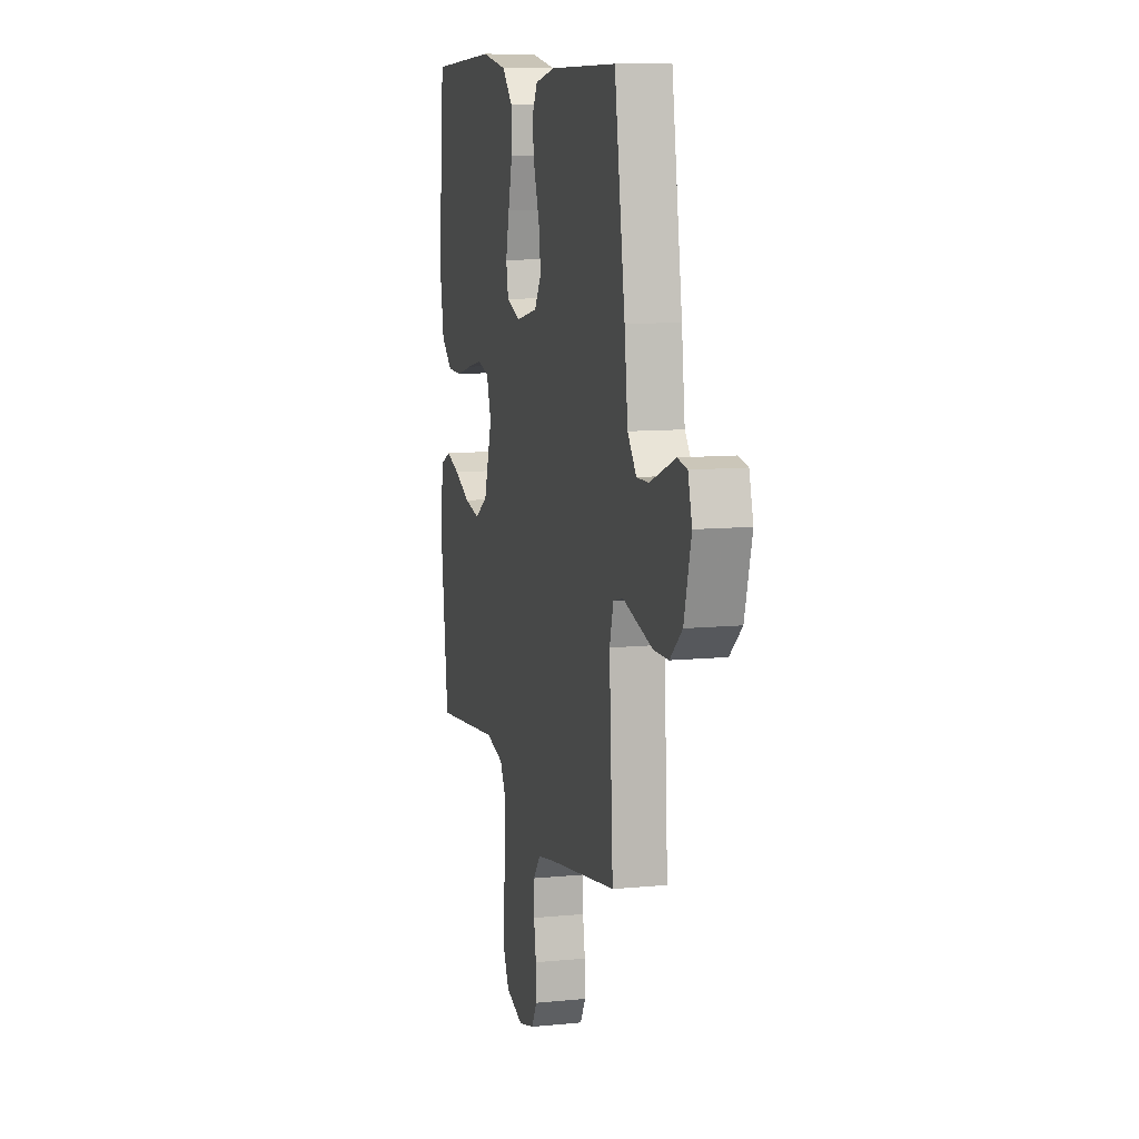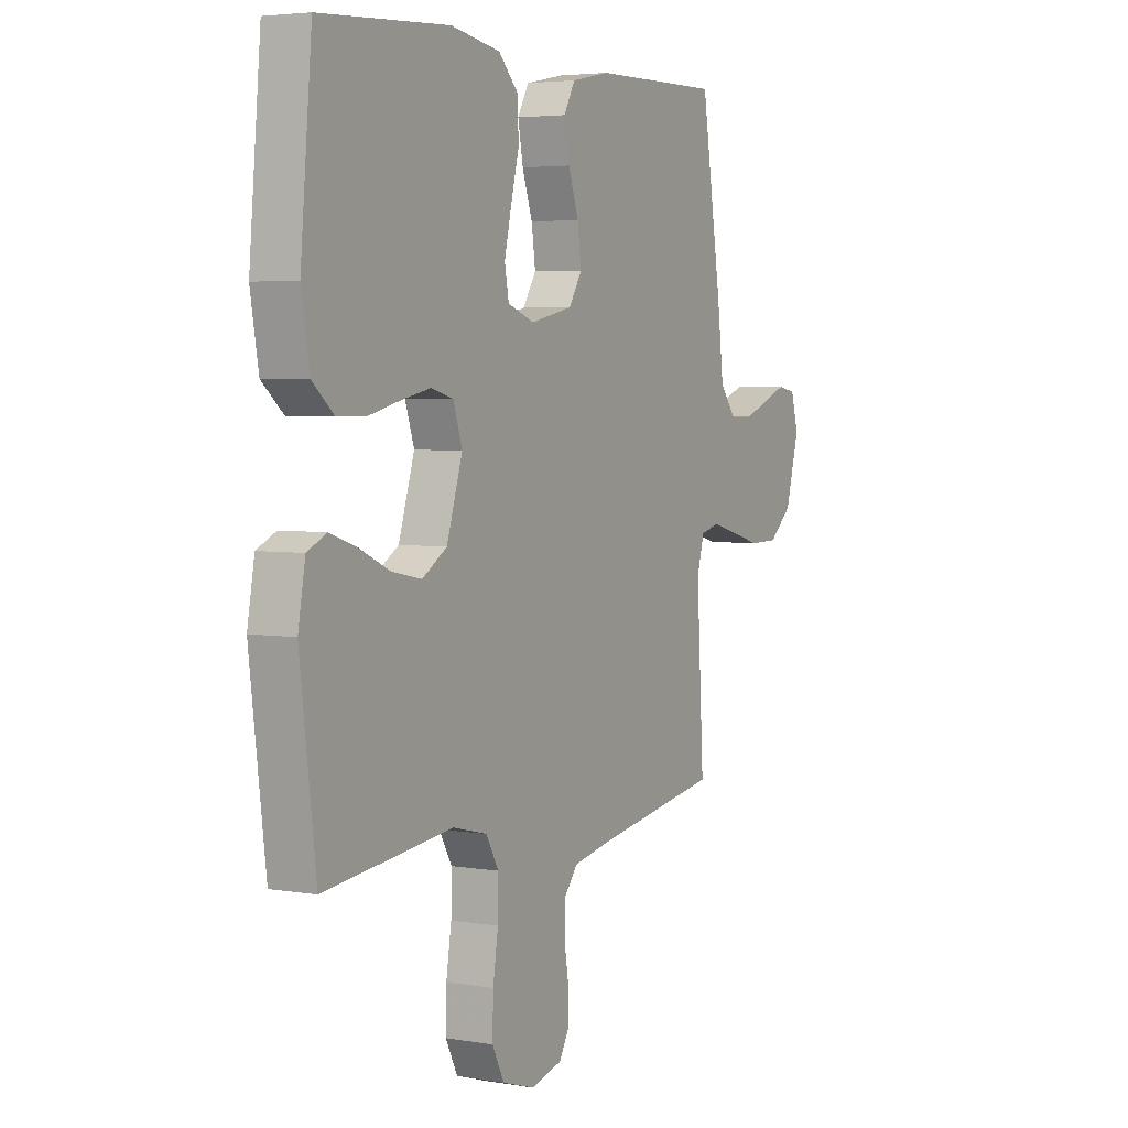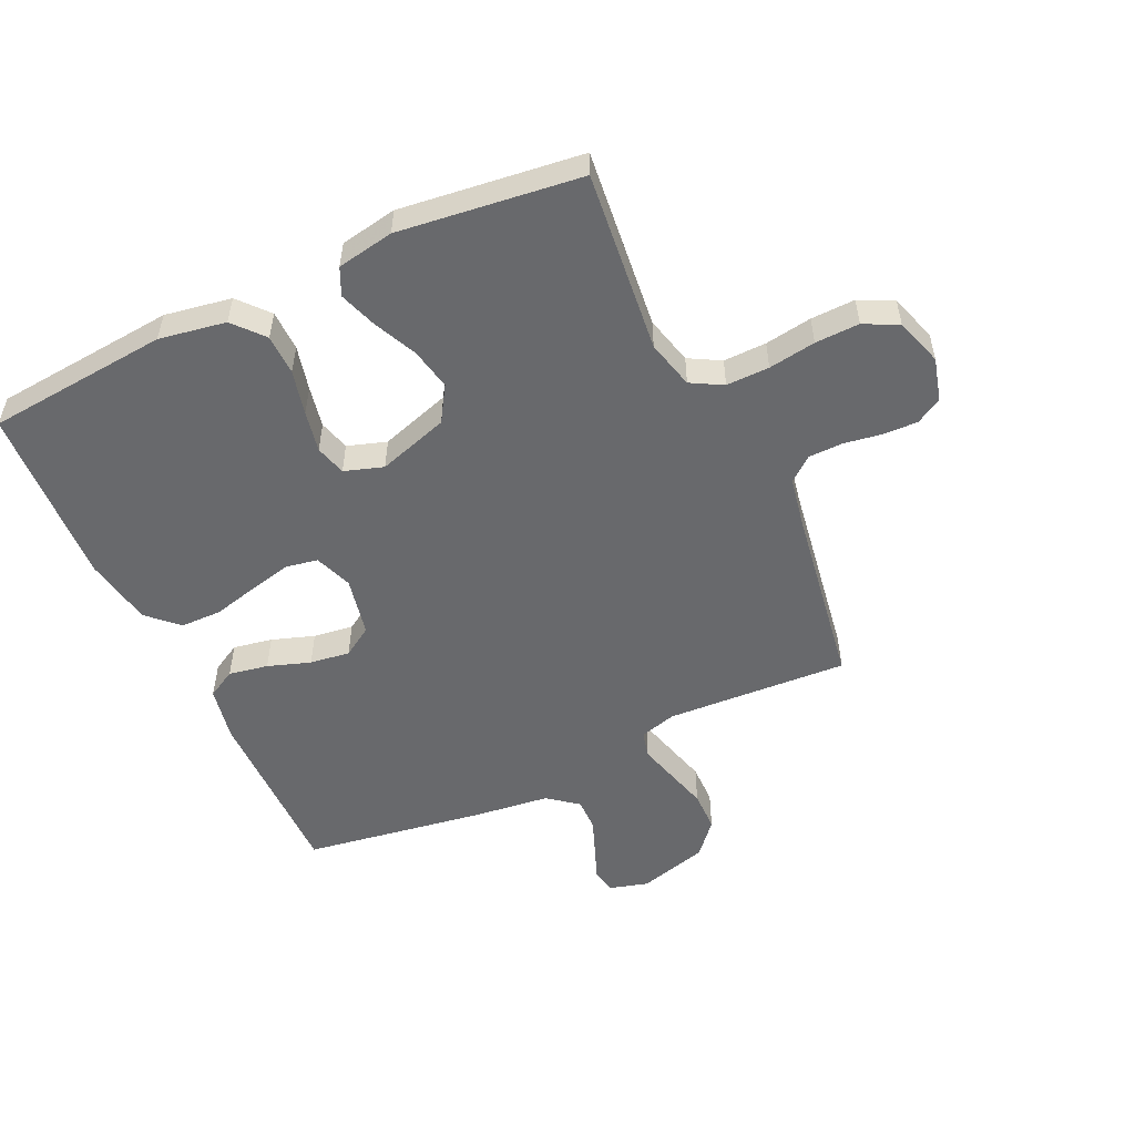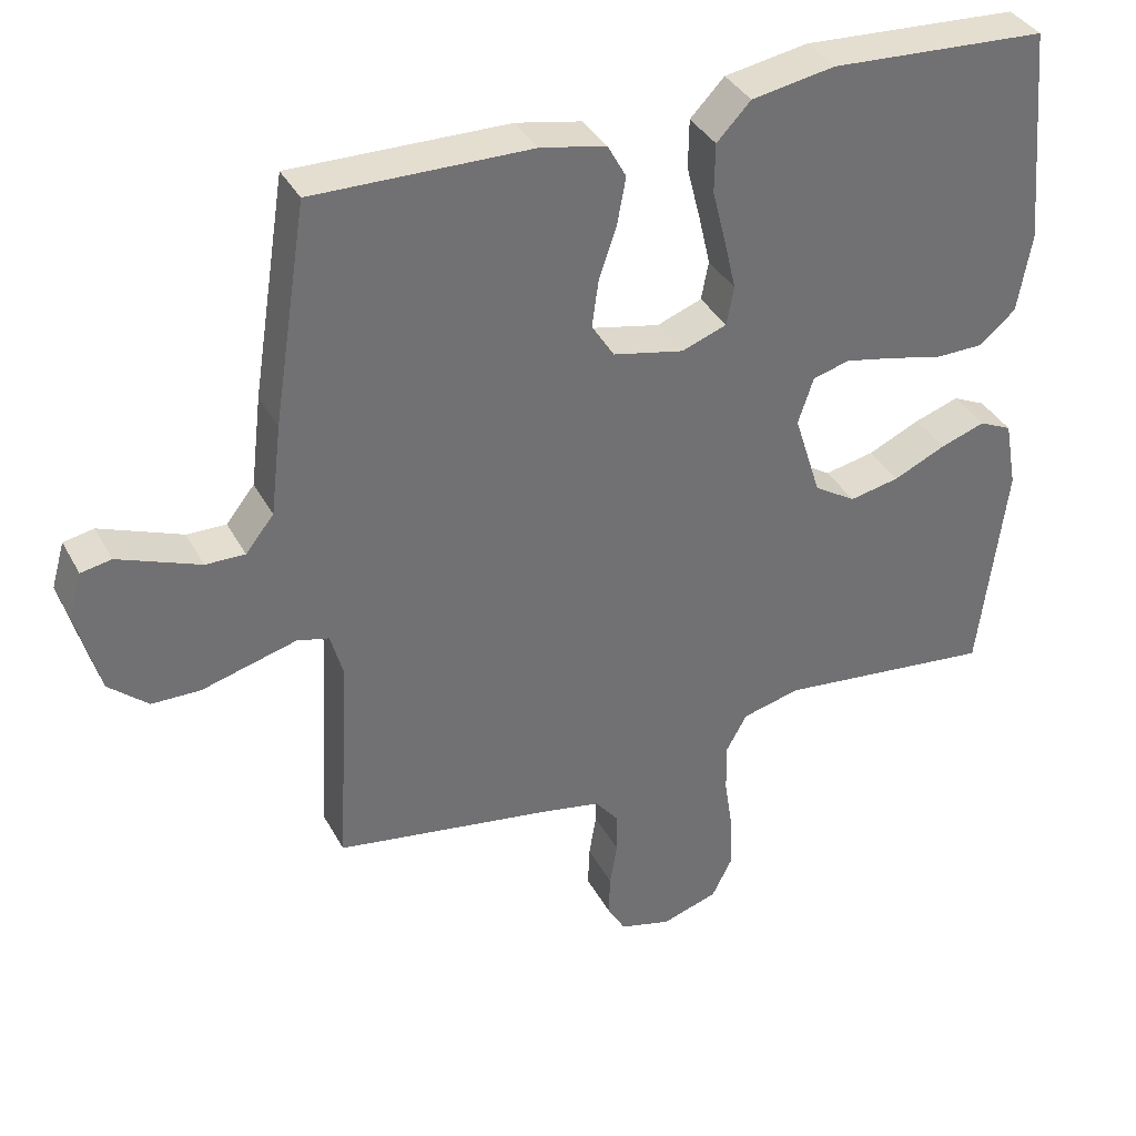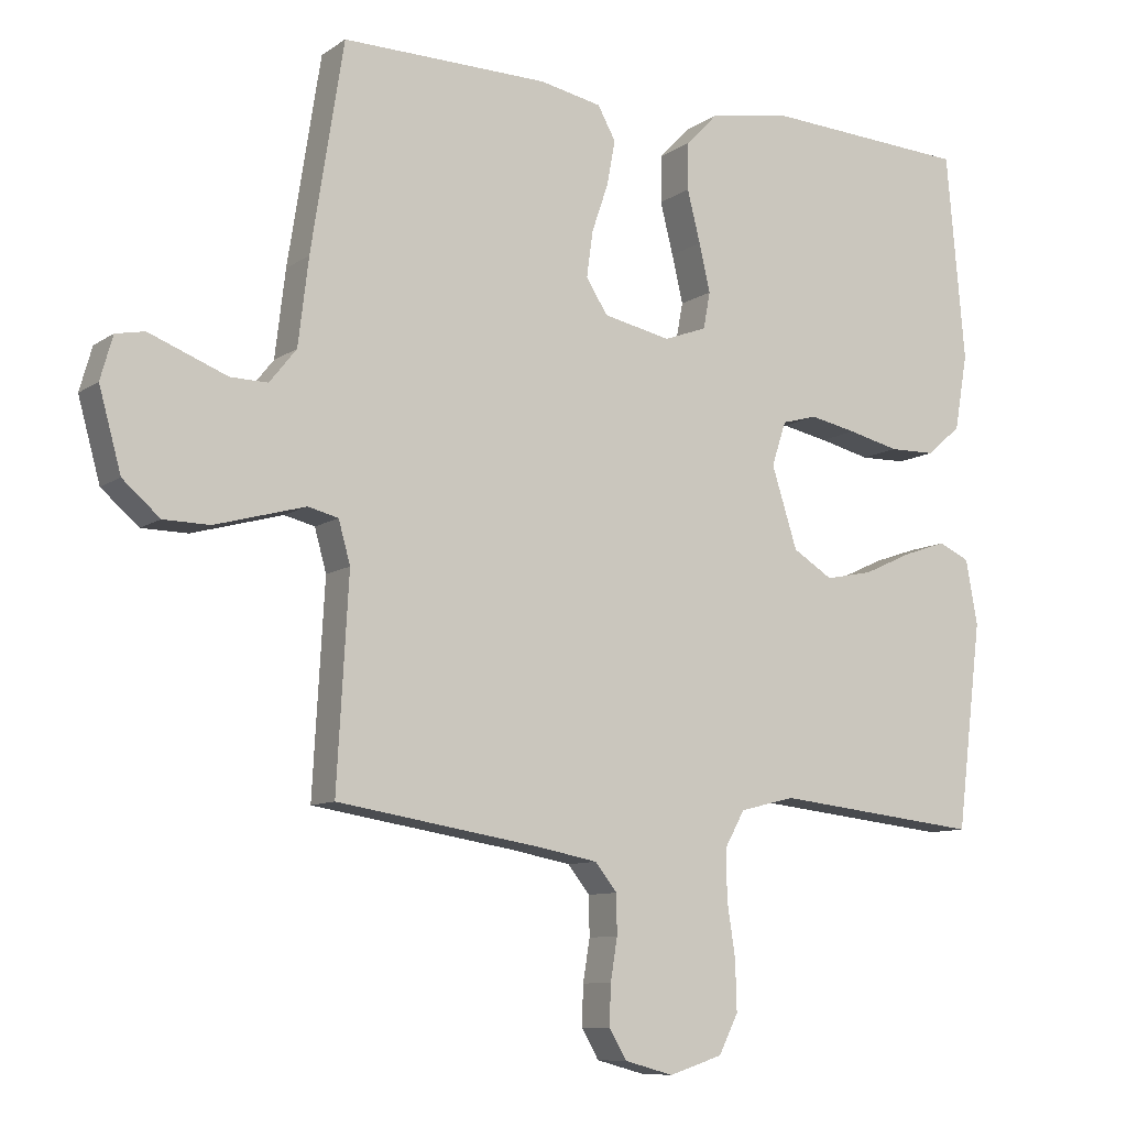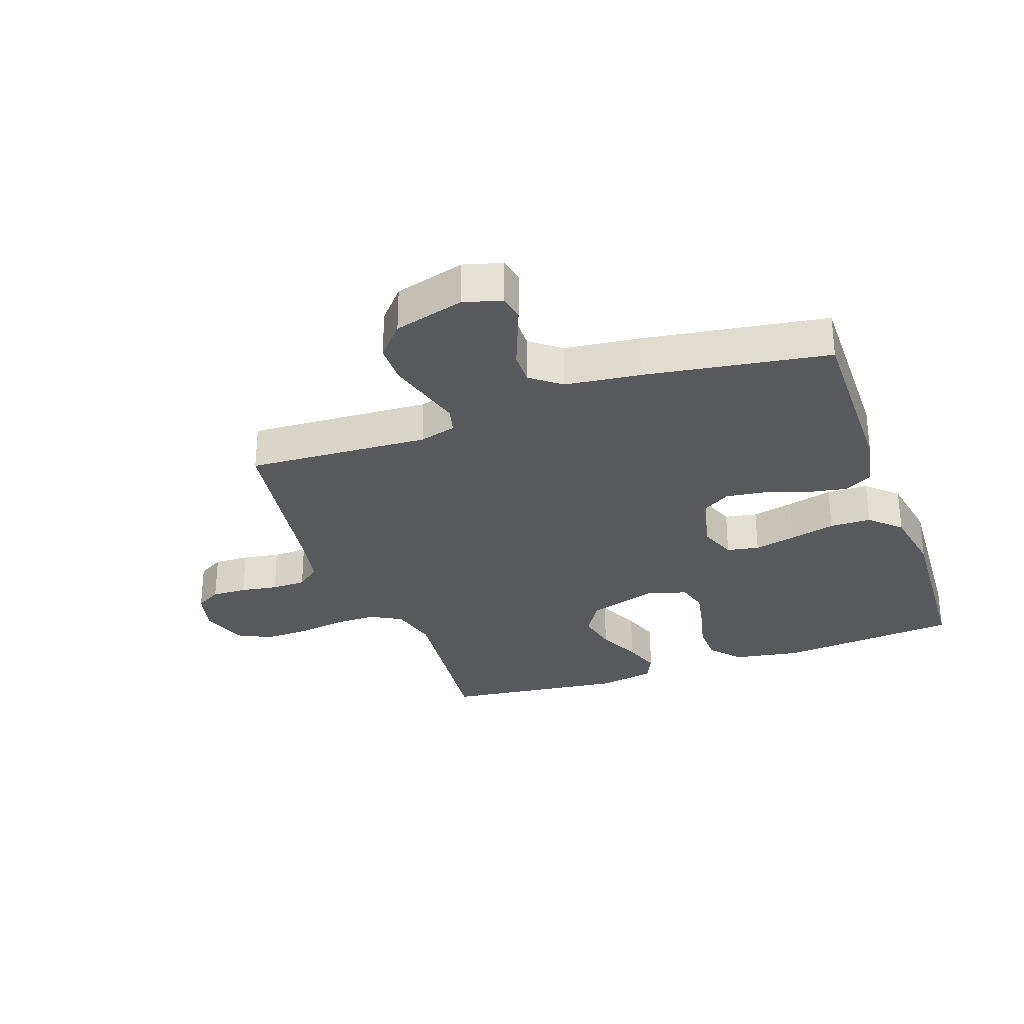
<metadata>
{"format":"obj","ext":"obj","renderer":"f3d","projection":"perspective","resolution":1024,"background":"white","views":[{"elev":10.0,"azim":-104.2,"up":"+Z"},{"elev":4.2,"azim":119.0,"up":"+Z"},{"elev":-52.8,"azim":115.1,"up":"+Y"},{"elev":36.5,"azim":-25.3,"up":"+Z"},{"elev":-9.4,"azim":-30.8,"up":"+Z"},{"elev":-29.7,"azim":-70.3,"up":"+Y"}]}
</metadata>
<code>
v -0.5 0.07 -0.5
v -0.483 0.07 -0.2
v -0.5 0.07 -0.139
v -0.544 0.07 -0.128
v -0.606 0.07 -0.145
v -0.675 0.07 -0.164
v -0.742 0.07 -0.163
v -0.796 0.07 -0.116
v -0.828 0.07 0
v -0.81 0.07 0.063
v -0.768 0.07 0.071
v -0.714 0.07 0.05
v -0.655 0.07 0.027
v -0.601 0.07 0.026
v -0.562 0.07 0.075
v -0.547 0.07 0.2
v -0.5 0.07 0.5
v -0.2 0.07 0.496
v -0.11 0.07 0.478
v -0.084 0.07 0.431
v -0.096 0.07 0.366
v -0.12 0.07 0.296
v -0.129 0.07 0.23
v -0.098 0.07 0.181
v 0 0.07 0.16
v 0.062 0.07 0.183
v 0.072 0.07 0.236
v 0.056 0.07 0.305
v 0.037 0.07 0.38
v 0.038 0.07 0.448
v 0.085 0.07 0.497
v 0.2 0.07 0.517
v 0.5 0.07 0.5
v 0.527 0.07 0.2
v 0.508 0.07 0.09
v 0.458 0.07 0.047
v 0.391 0.07 0.046
v 0.317 0.07 0.064
v 0.249 0.07 0.078
v 0.198 0.07 0.064
v 0.177 0.07 0
v 0.214 0.07 -0.117
v 0.272 0.07 -0.153
v 0.341 0.07 -0.139
v 0.413 0.07 -0.106
v 0.475 0.07 -0.085
v 0.52 0.07 -0.106
v 0.537 0.07 -0.2
v 0.5 0.07 -0.5
v 0.2 0.07 -0.467
v 0.12 0.07 -0.487
v 0.091 0.07 -0.539
v 0.092 0.07 -0.61
v 0.104 0.07 -0.688
v 0.106 0.07 -0.761
v 0.078 0.07 -0.817
v 0 0.07 -0.842
v -0.071 0.07 -0.823
v -0.096 0.07 -0.78
v -0.094 0.07 -0.722
v -0.084 0.07 -0.661
v -0.085 0.07 -0.604
v -0.117 0.07 -0.564
v -0.2 0.07 -0.548
v -0.5 0 -0.5
v -0.483 0 -0.2
v -0.5 0 -0.139
v -0.544 0 -0.128
v -0.606 0 -0.145
v -0.675 0 -0.164
v -0.742 0 -0.163
v -0.796 0 -0.116
v -0.828 0 0
v -0.81 0 0.063
v -0.768 0 0.071
v -0.714 0 0.05
v -0.655 0 0.027
v -0.601 0 0.026
v -0.562 0 0.075
v -0.547 0 0.2
v -0.5 0 0.5
v -0.2 0 0.496
v -0.11 0 0.478
v -0.084 0 0.431
v -0.096 0 0.366
v -0.12 0 0.296
v -0.129 0 0.23
v -0.098 0 0.181
v 0 0 0.16
v 0.062 0 0.183
v 0.072 0 0.236
v 0.056 0 0.305
v 0.037 0 0.38
v 0.038 0 0.448
v 0.085 0 0.497
v 0.2 0 0.517
v 0.5 0 0.5
v 0.527 0 0.2
v 0.508 0 0.09
v 0.458 0 0.047
v 0.391 0 0.046
v 0.317 0 0.064
v 0.249 0 0.078
v 0.198 0 0.064
v 0.177 0 0
v 0.214 0 -0.117
v 0.272 0 -0.153
v 0.341 0 -0.139
v 0.413 0 -0.106
v 0.475 0 -0.085
v 0.52 0 -0.106
v 0.537 0 -0.2
v 0.5 0 -0.5
v 0.2 0 -0.467
v 0.12 0 -0.487
v 0.091 0 -0.539
v 0.092 0 -0.61
v 0.104 0 -0.688
v 0.106 0 -0.761
v 0.078 0 -0.817
v 0 0 -0.842
v -0.071 0 -0.823
v -0.096 0 -0.78
v -0.094 0 -0.722
v -0.084 0 -0.661
v -0.085 0 -0.604
v -0.117 0 -0.564
v -0.2 0 -0.548
f 59 60 61
f 58 59 61
f 57 58 61
f 56 57 61
f 55 56 61
f 54 55 61
f 53 54 61
f 52 53 61 62
f 51 52 62 63
f 48 49 50
f 47 48 50
f 46 47 50
f 45 46 50
f 44 45 50
f 43 44 50 51
f 51 63 64
f 43 51 64
f 42 43 64
f 36 37 38
f 35 36 38
f 34 35 38
f 33 34 38
f 32 33 38
f 31 32 38
f 30 31 38
f 29 30 38
f 28 29 38
f 27 28 38 39
f 26 27 39 40
f 20 21 22
f 19 20 22
f 18 19 22
f 17 18 22
f 16 17 22
f 15 16 22
f 14 15 22 23
f 11 12 13
f 10 11 13
f 9 10 13
f 8 9 13
f 7 8 13
f 6 7 13
f 5 6 13
f 4 5 13 14
f 14 23 24
f 4 14 24
f 3 4 24
f 64 1 2
f 42 64 2
f 41 42 2
f 41 2 3
f 40 41 3
f 26 40 3
f 25 26 3
f 3 24 25
f 125 124 123
f 125 123 122
f 125 122 121
f 125 121 120
f 125 120 119
f 125 119 118
f 125 118 117
f 126 125 117 116
f 127 126 116 115
f 114 113 112
f 114 112 111
f 114 111 110
f 114 110 109
f 114 109 108
f 115 114 108 107
f 128 127 115
f 128 115 107
f 128 107 106
f 102 101 100
f 102 100 99
f 102 99 98
f 102 98 97
f 102 97 96
f 102 96 95
f 102 95 94
f 102 94 93
f 102 93 92
f 103 102 92 91
f 104 103 91 90
f 86 85 84
f 86 84 83
f 86 83 82
f 86 82 81
f 86 81 80
f 86 80 79
f 87 86 79 78
f 77 76 75
f 77 75 74
f 77 74 73
f 77 73 72
f 77 72 71
f 77 71 70
f 77 70 69
f 78 77 69 68
f 88 87 78
f 88 78 68
f 88 68 67
f 66 65 128
f 66 128 106
f 66 106 105
f 67 66 105
f 67 105 104
f 67 104 90
f 67 90 89
f 89 88 67
f 1 65 66 2
f 2 66 67 3
f 3 67 68 4
f 4 68 69 5
f 5 69 70 6
f 6 70 71 7
f 7 71 72 8
f 8 72 73 9
f 9 73 74 10
f 10 74 75 11
f 11 75 76 12
f 12 76 77 13
f 13 77 78 14
f 14 78 79 15
f 15 79 80 16
f 16 80 81 17
f 17 81 82 18
f 18 82 83 19
f 19 83 84 20
f 20 84 85 21
f 21 85 86 22
f 22 86 87 23
f 23 87 88 24
f 24 88 89 25
f 25 89 90 26
f 26 90 91 27
f 27 91 92 28
f 28 92 93 29
f 29 93 94 30
f 30 94 95 31
f 31 95 96 32
f 32 96 97 33
f 33 97 98 34
f 34 98 99 35
f 35 99 100 36
f 36 100 101 37
f 37 101 102 38
f 38 102 103 39
f 39 103 104 40
f 40 104 105 41
f 41 105 106 42
f 42 106 107 43
f 43 107 108 44
f 44 108 109 45
f 45 109 110 46
f 46 110 111 47
f 47 111 112 48
f 48 112 113 49
f 49 113 114 50
f 50 114 115 51
f 51 115 116 52
f 52 116 117 53
f 53 117 118 54
f 54 118 119 55
f 55 119 120 56
f 56 120 121 57
f 57 121 122 58
f 58 122 123 59
f 59 123 124 60
f 60 124 125 61
f 61 125 126 62
f 62 126 127 63
f 63 127 128 64
f 64 128 65 1

</code>
